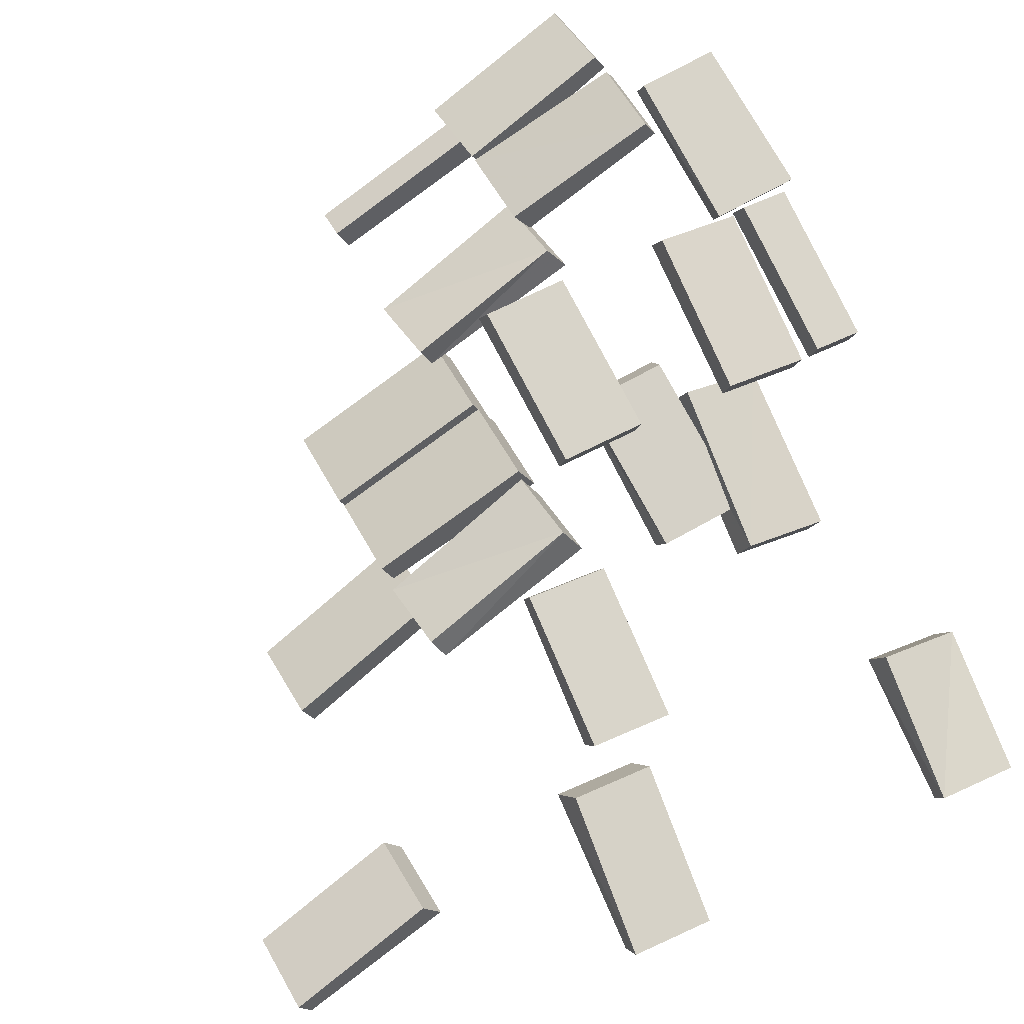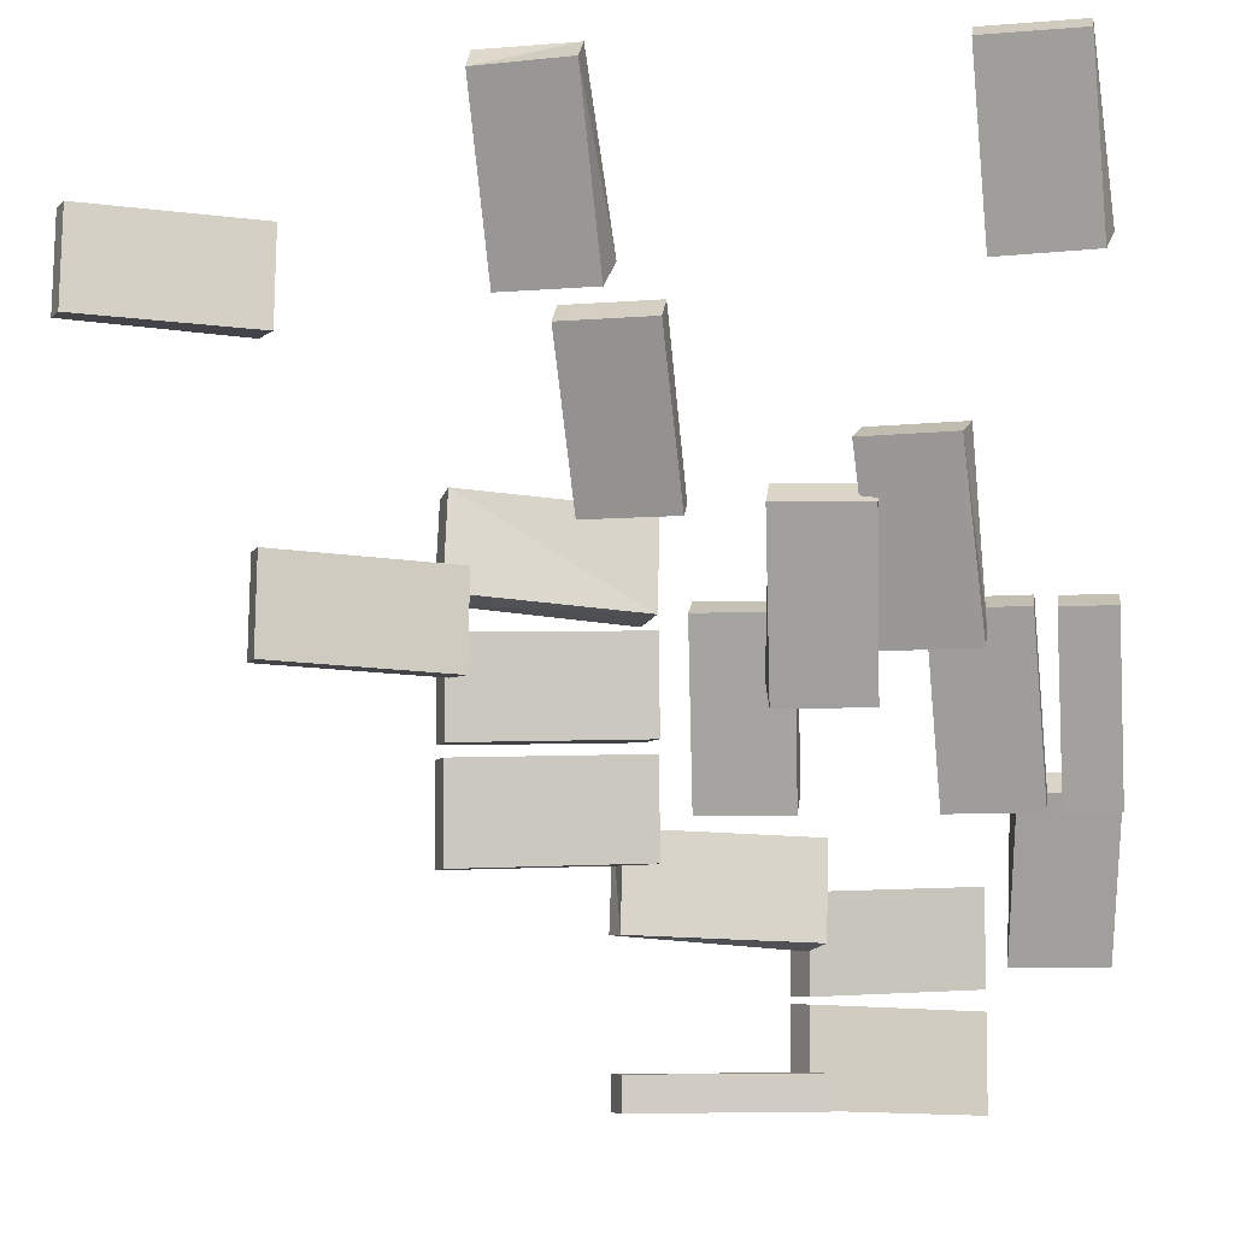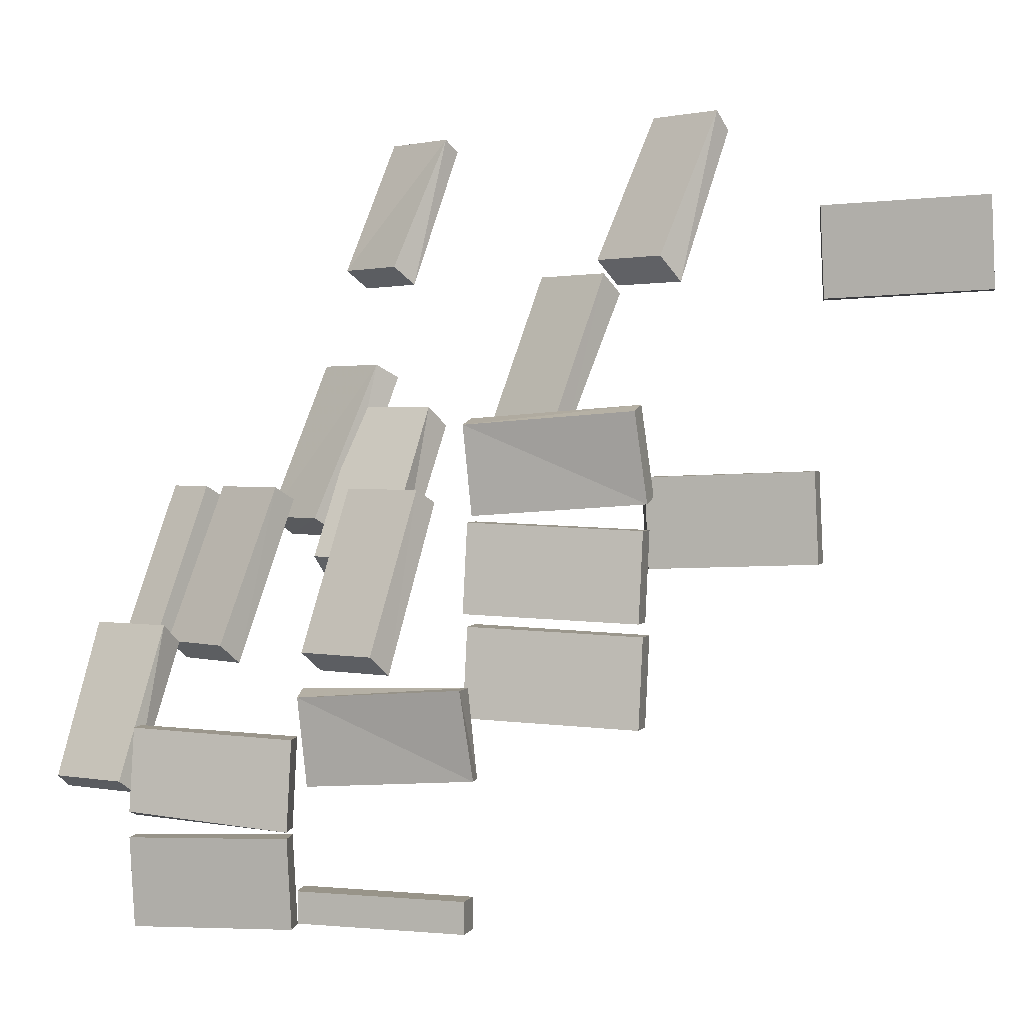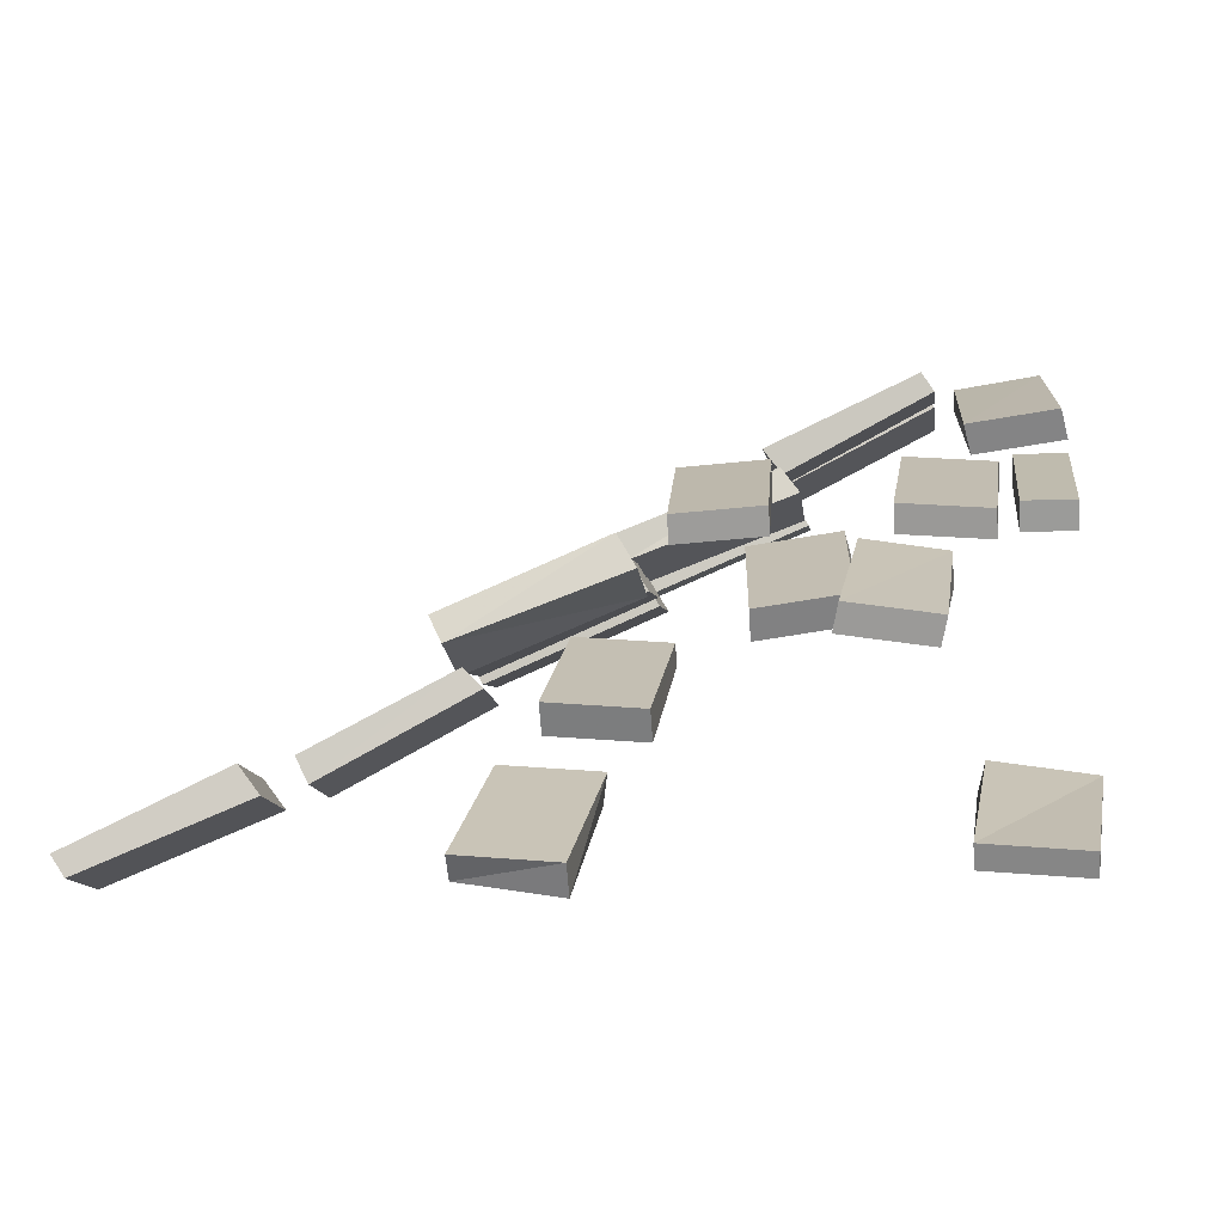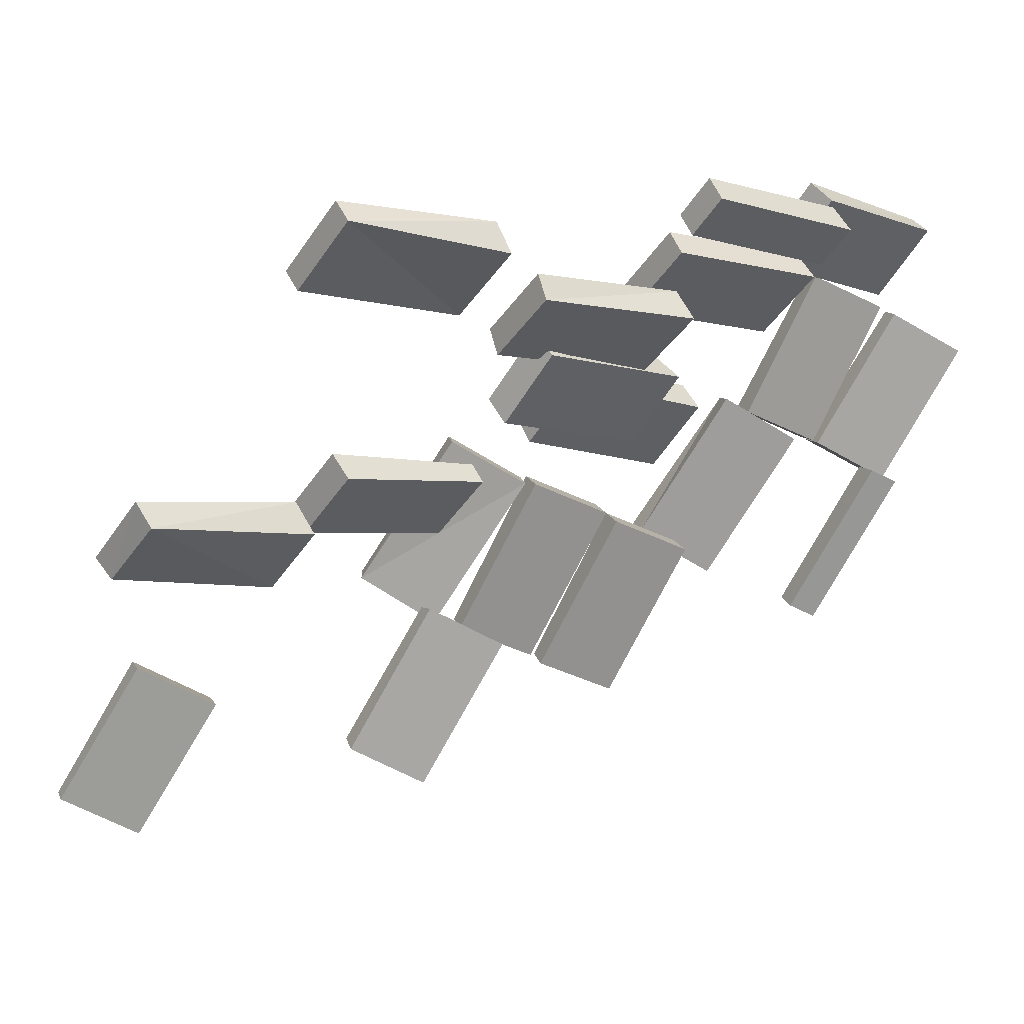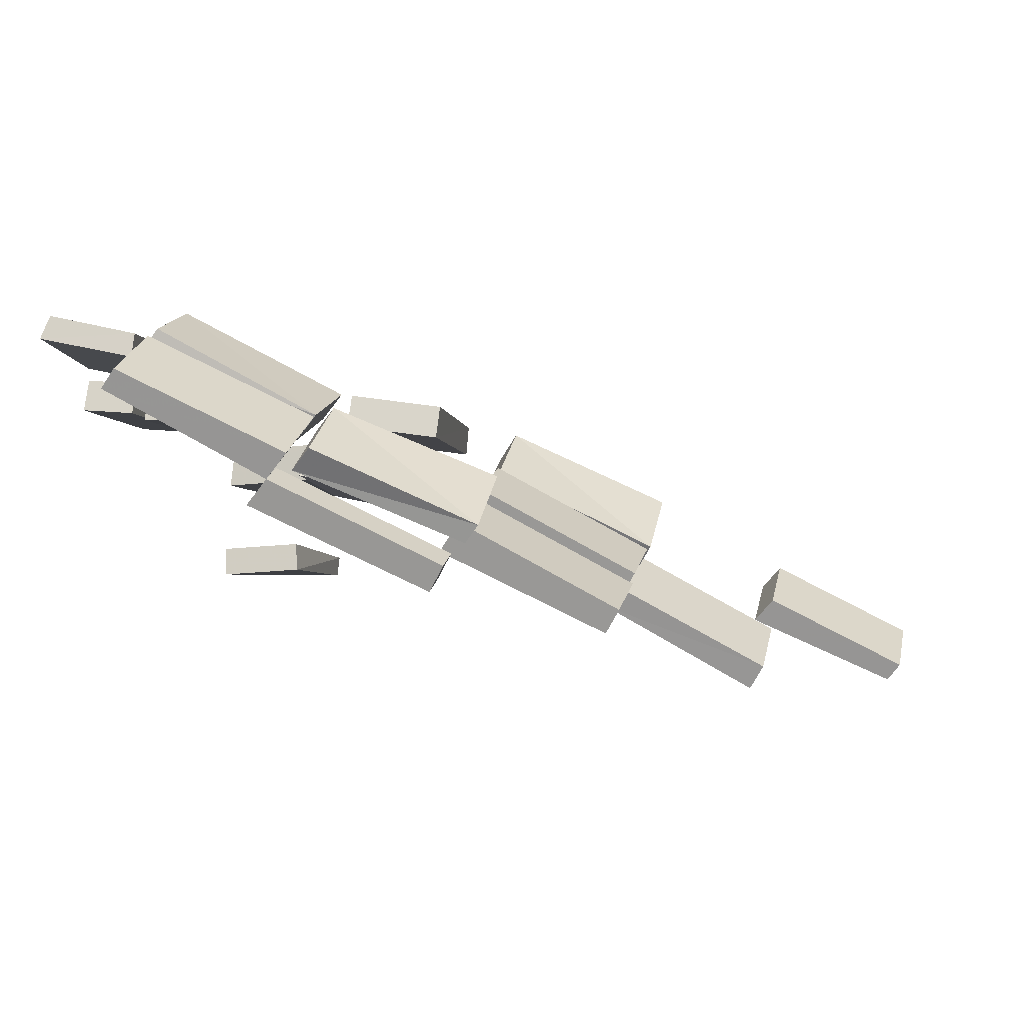
<metadata>
{"format":"obj","ext":"obj","renderer":"f3d","projection":"perspective","resolution":1024,"background":"white","views":[{"elev":52.8,"azim":-28.3,"up":"+Y"},{"elev":-7.3,"azim":9.2,"up":"+Z"},{"elev":1.7,"azim":-137.5,"up":"+Z"},{"elev":-7.3,"azim":6.4,"up":"+Y"},{"elev":-48.0,"azim":58.6,"up":"+Y"},{"elev":19.2,"azim":-168.7,"up":"+Y"}]}
</metadata>
<code>
o object/5299
v -12 -140 61
v 2 -142 61
v 2 -138 64
v -12 -137 64
v -11 -129 36
v 3 -130 36
v 4 -126 40
v -10 -125 40
v 20 -107 13
v 34 -105 13
v 34 -101 16
v 20 -103 16
v 19 -95 -12
v 33 -93 -12
v 32 -89 -8
v 18 -91 -8
v 22 -75 -49
v 22 -76 -35
v 19 -72 -35
v 19 -71 -49
v 45 -63 -48
v 45 -64 -34
v 43 -61 -34
v 43 -60 -47
v -5 -121 34
v 9 -122 34
v 9 -118 37
v -5 -117 37
v -4 -109 11
v 10 -110 11
v 10 -107 13
v -4 -106 13
v 22 -76 -64
v 22 -75 -50
v 19 -71 -50
v 19 -72 -64
v 45 -64 -65
v 45 -63 -51
v 43 -60 -51
v 43 -61 -65
v 56 -91 1
v 64 -91 1
v 64 -87 3
v 56 -87 3
v 56 -80 -25
v 64 -80 -25
v 64 -76 -22
v 56 -76 -22
v -1 -92 -41
v -1 -90 -27
v -3 -86 -27
v -3 -89 -41
v 25 -82 -42
v 25 -80 -28
v 22 -76 -29
v 22 -78 -43
v -1 -91 -64
v -1 -91 -59
v -3 -87 -59
v -3 -87 -64
v 25 -80 -64
v 25 -80 -59
v 22 -76 -59
v -21 -108 -33
v -21 -109 -19
v -23 -105 -19
v -23 -104 -33
v 5 -97 -32
v 5 -98 -18
v 2 -93 -18
v 2 -92 -32
v -21 -108 -17
v -21 -109 -3
v -23 -105 -3
v -23 -104 -17
v 5 -97 -16
v 5 -98 -2
v 2 -93 -2
v 2 -92 -16
v 48 -139 62
v 62 -140 62
v 62 -137 64
v 48 -136 64
v 49 -129 38
v 63 -131 38
v 64 -127 41
v 50 -125 41
v -62 -140 33
v -62 -139 47
v -64 -136 47
v -64 -137 33
v -38 -130 32
v -38 -129 46
v -41 -125 46
v -41 -126 32
v -41 -126 -8
v -41 -125 6
v -43 -121 6
v -43 -122 -8
v -17 -113 -9
v -17 -112 5
v -20 -109 5
v -20 -110 -9
v 31 -107 21
v 45 -109 21
v 46 -105 23
v 32 -103 23
v 33 -96 -5
v 47 -98 -5
v 47 -93 -2
v 34 -91 -2
v -21 -110 2
v -21 -107 16
v -23 -103 15
v -23 -106 1
v 5 -99 0
v 5 -97 14
v 2 -92 13
v 2 -94 -1
v 39 -91 1
v 53 -92 1
v 53 -88 3
v 39 -87 3
v 40 -80 -25
v 54 -81 -25
v 54 -77 -22
v 40 -76 -22
v 8 -92 1
v 22 -91 1
v 22 -87 3
v 8 -88 3
v 7 -81 -25
v 21 -80 -25
v 21 -76 -22
v 7 -77 -22
v 50 -76 -22
v 64 -74 -22
v 63 -70 -19
v 49 -72 -19
v 48 -65 -45
v 62 -63 -45
v 61 -60 -43
v 48 -62 -43
f 1 2 3
f 1 3 4
f 1 4 5
f 1 5 2
f 2 5 6
f 2 6 7
f 2 7 3
f 3 7 4
f 4 7 8
f 4 8 5
f 5 8 6
f 6 8 7
f 9 10 11
f 9 11 12
f 9 12 13
f 9 13 10
f 10 13 14
f 10 14 15
f 10 15 11
f 11 15 12
f 12 15 16
f 12 16 13
f 13 16 14
f 14 16 15
f 17 18 19
f 17 19 20
f 17 20 21
f 17 21 18
f 18 21 22
f 18 22 23
f 18 23 19
f 19 23 20
f 20 23 24
f 20 24 21
f 21 24 22
f 22 24 23
f 25 26 27
f 25 27 28
f 25 28 29
f 25 29 26
f 26 29 30
f 26 30 31
f 26 31 27
f 27 31 28
f 28 31 32
f 28 32 29
f 29 32 30
f 30 32 31
f 33 34 35
f 33 35 36
f 33 36 37
f 33 37 34
f 34 37 38
f 34 38 39
f 34 39 35
f 35 39 36
f 36 39 40
f 36 40 37
f 37 40 38
f 38 40 39
f 41 42 43
f 41 43 44
f 41 44 45
f 41 45 42
f 42 45 46
f 42 46 47
f 42 47 43
f 43 47 44
f 44 47 48
f 44 48 45
f 45 48 46
f 46 48 47
f 49 50 51
f 49 51 52
f 49 52 53
f 49 53 50
f 50 53 54
f 50 54 55
f 50 55 51
f 51 55 52
f 52 55 56
f 52 56 53
f 53 56 54
f 54 56 55
f 57 58 59
f 57 59 60
f 57 60 61
f 57 61 58
f 58 61 62
f 58 62 63
f 58 63 59
f 59 63 60
f 60 63 33
f 60 33 61
f 61 33 62
f 62 33 63
f 64 65 66
f 64 66 67
f 64 67 68
f 64 68 65
f 65 68 69
f 65 69 70
f 65 70 66
f 66 70 67
f 67 70 71
f 67 71 68
f 68 71 69
f 69 71 70
f 72 73 74
f 72 74 75
f 72 75 76
f 72 76 73
f 73 76 77
f 73 77 78
f 73 78 74
f 74 78 75
f 75 78 79
f 75 79 76
f 76 79 77
f 77 79 78
f 80 81 82
f 80 82 83
f 80 83 84
f 80 84 81
f 81 84 85
f 81 85 86
f 81 86 82
f 82 86 83
f 83 86 87
f 83 87 84
f 84 87 85
f 85 87 86
f 88 89 90
f 88 90 91
f 88 91 92
f 88 92 89
f 89 92 93
f 89 93 94
f 89 94 90
f 90 94 91
f 91 94 95
f 91 95 92
f 92 95 93
f 93 95 94
f 96 97 98
f 96 98 99
f 96 99 100
f 96 100 97
f 97 100 101
f 97 101 102
f 97 102 98
f 98 102 99
f 99 102 103
f 99 103 100
f 100 103 101
f 101 103 102
f 104 105 106
f 104 106 107
f 104 107 108
f 104 108 105
f 105 108 109
f 105 109 110
f 105 110 106
f 106 110 107
f 107 110 111
f 107 111 108
f 108 111 109
f 109 111 110
f 112 113 114
f 112 114 115
f 112 115 116
f 112 116 113
f 113 116 117
f 113 117 118
f 113 118 114
f 114 118 115
f 115 118 119
f 115 119 116
f 116 119 117
f 117 119 118
f 120 121 122
f 120 122 123
f 120 123 124
f 120 124 121
f 121 124 125
f 121 125 126
f 121 126 122
f 122 126 123
f 123 126 127
f 123 127 124
f 124 127 125
f 125 127 126
f 128 129 130
f 128 130 131
f 128 131 132
f 128 132 129
f 129 132 133
f 129 133 134
f 129 134 130
f 130 134 131
f 131 134 135
f 131 135 132
f 132 135 133
f 133 135 134
f 136 137 138
f 136 138 139
f 136 139 140
f 136 140 137
f 137 140 141
f 137 141 142
f 137 142 138
f 138 142 139
f 139 142 143
f 139 143 140
f 140 143 141
f 141 143 142

</code>
